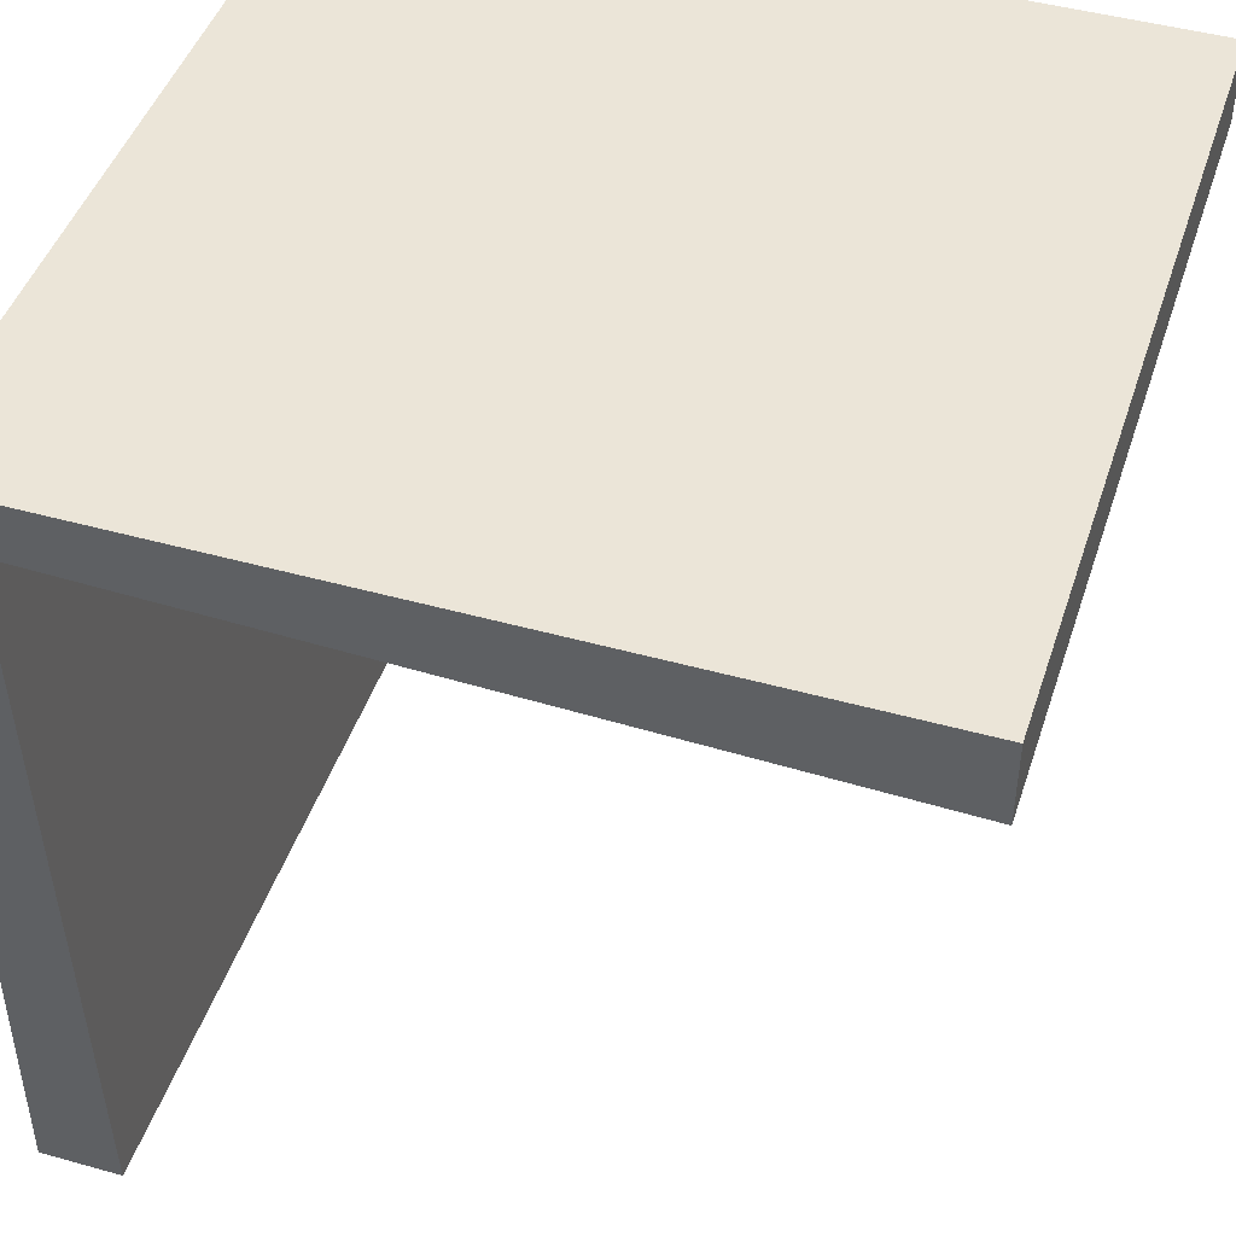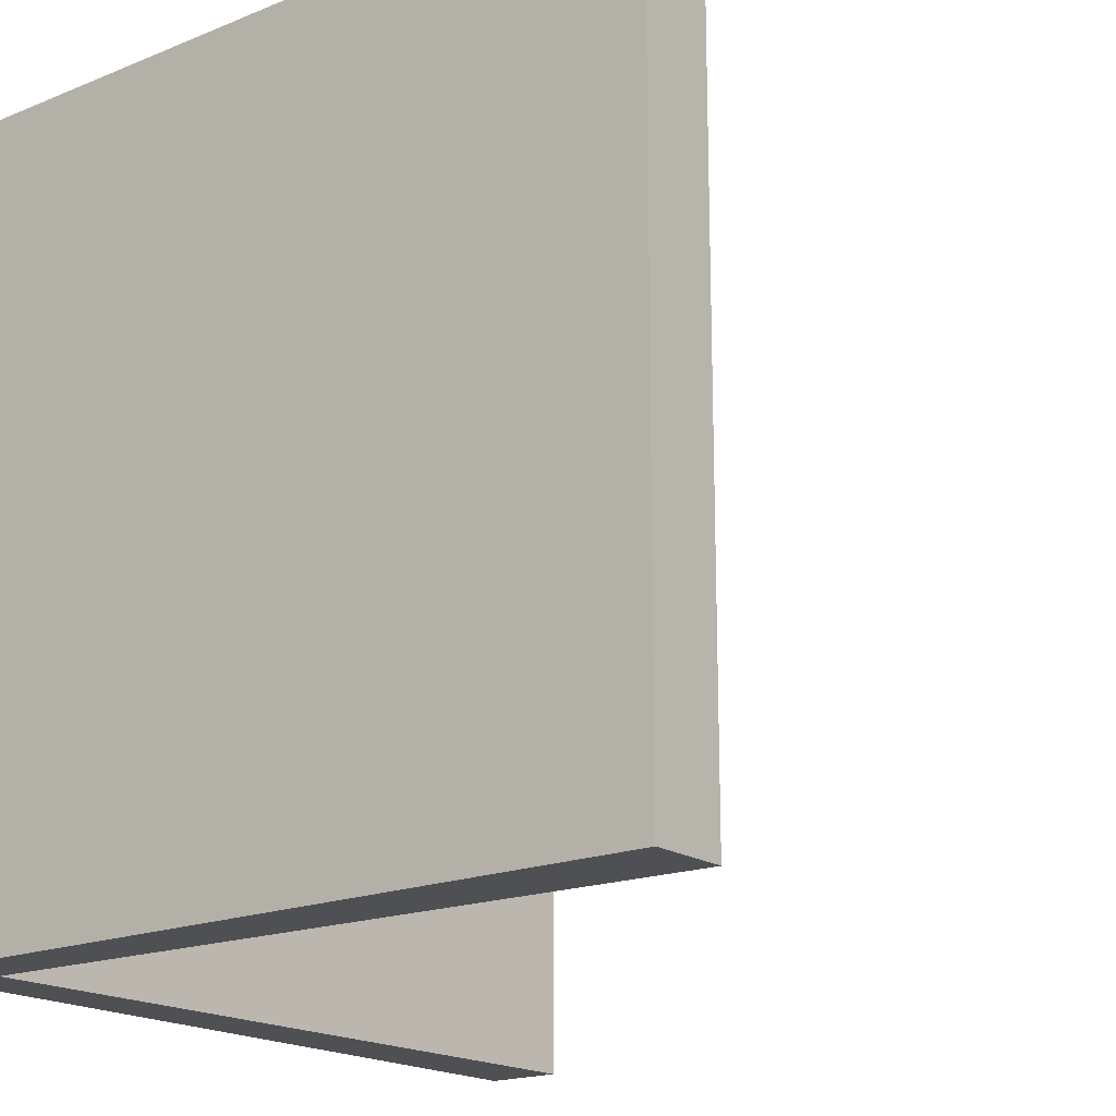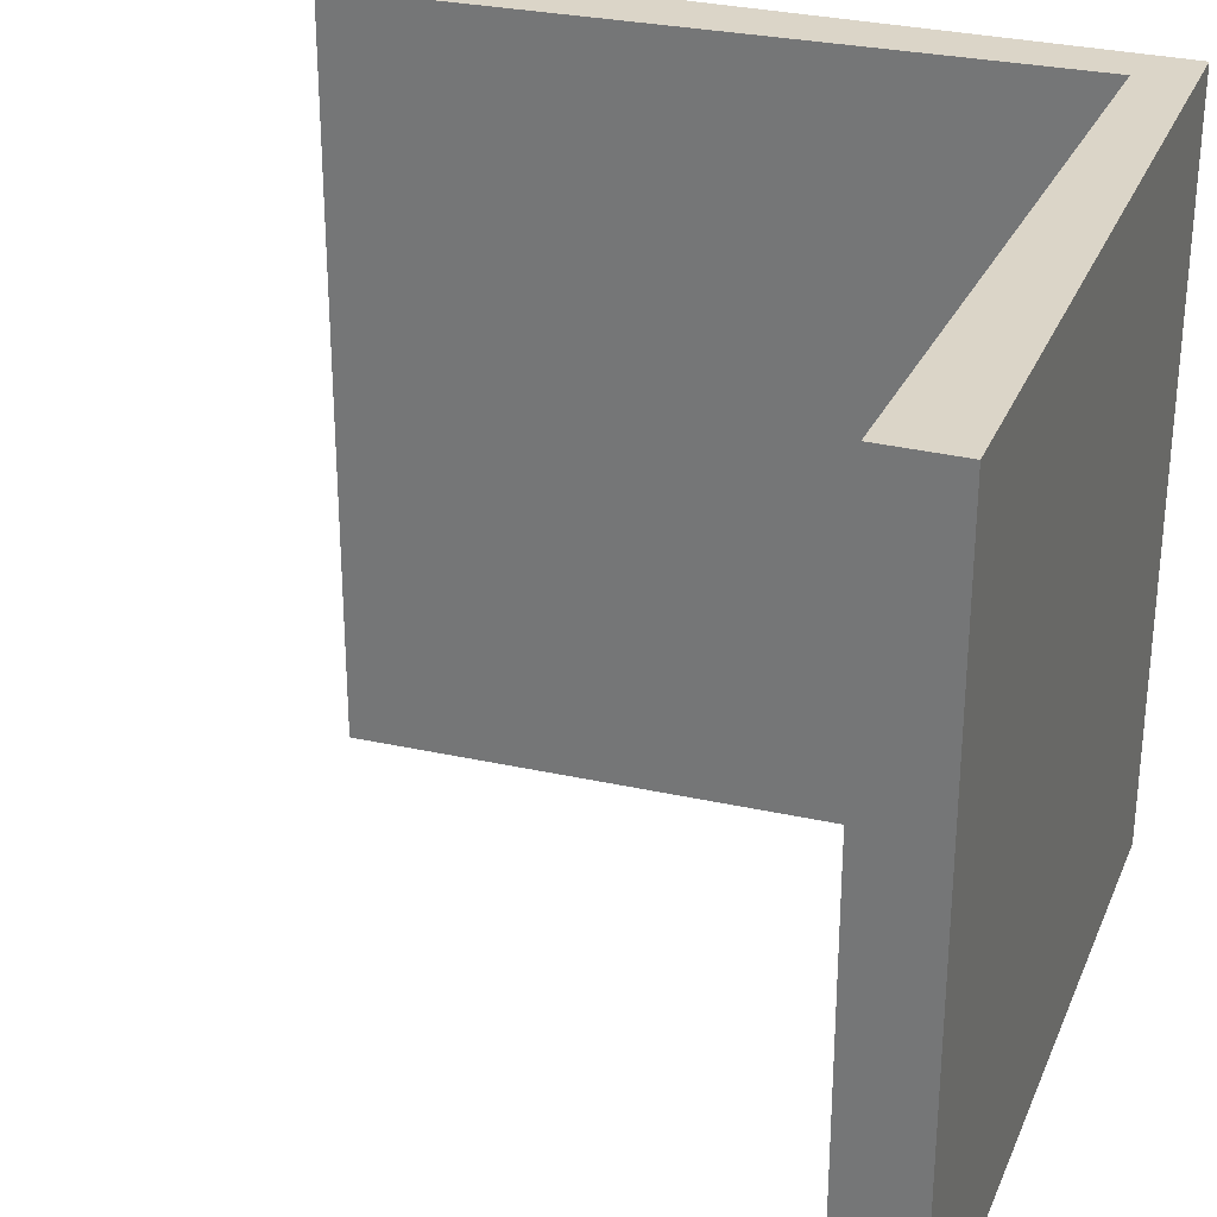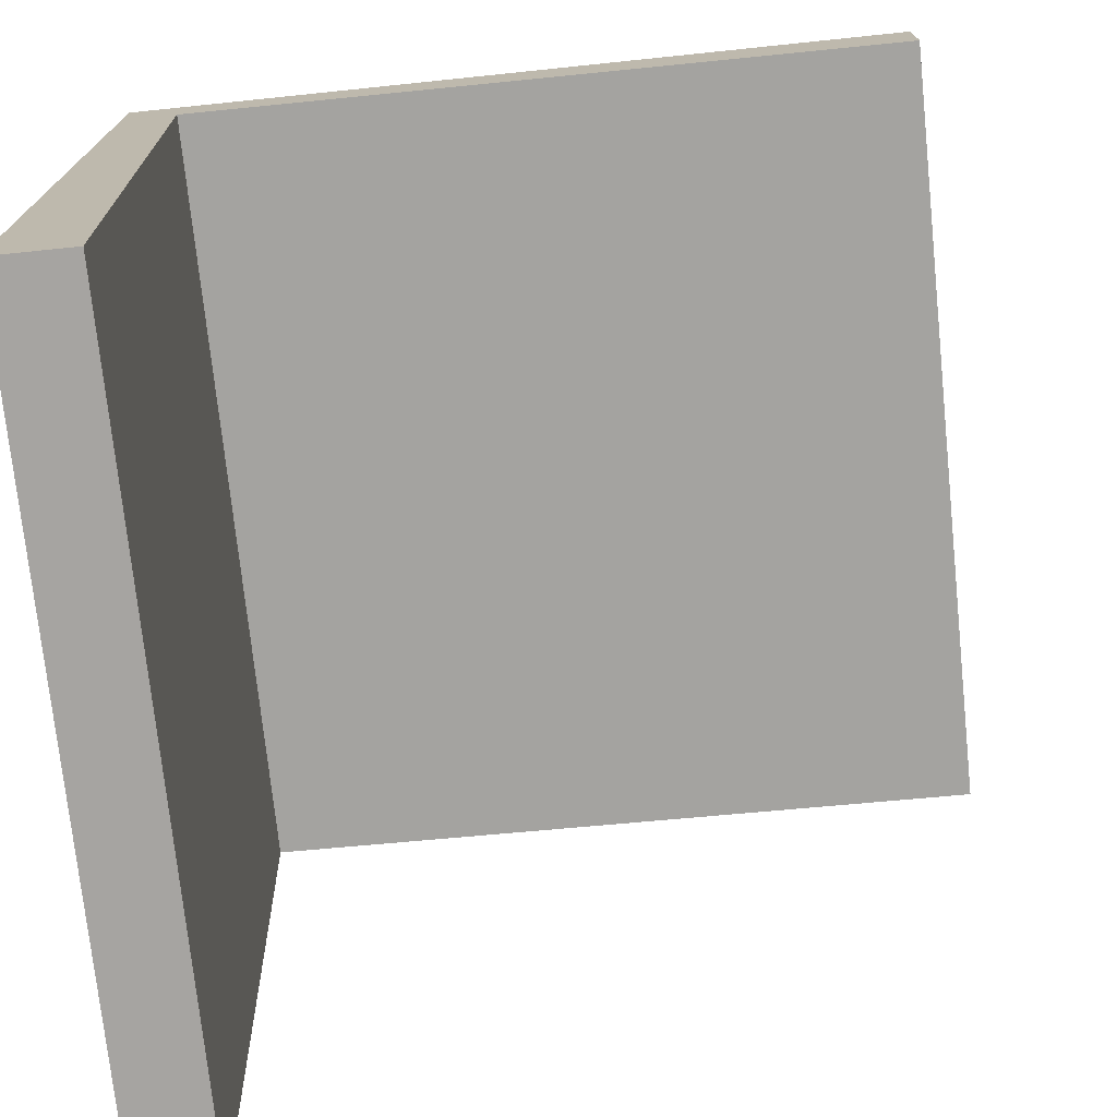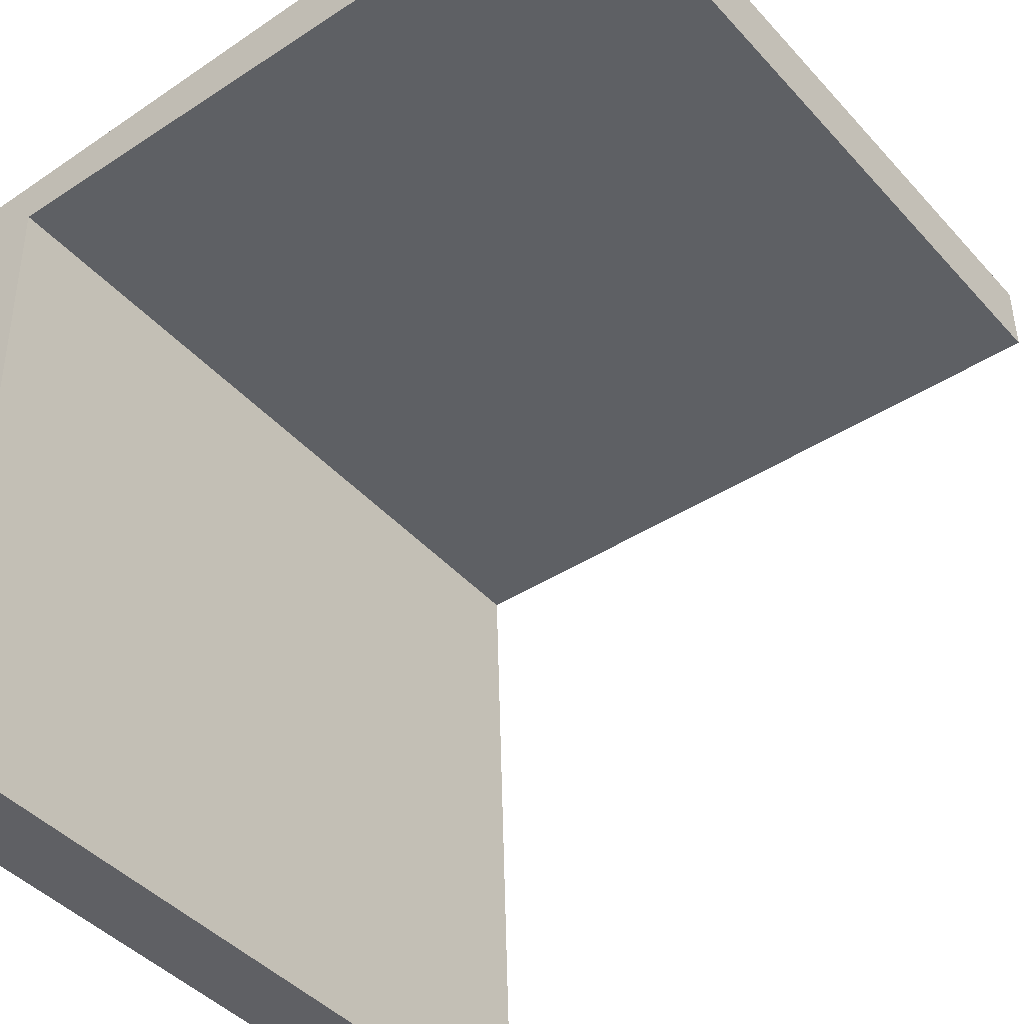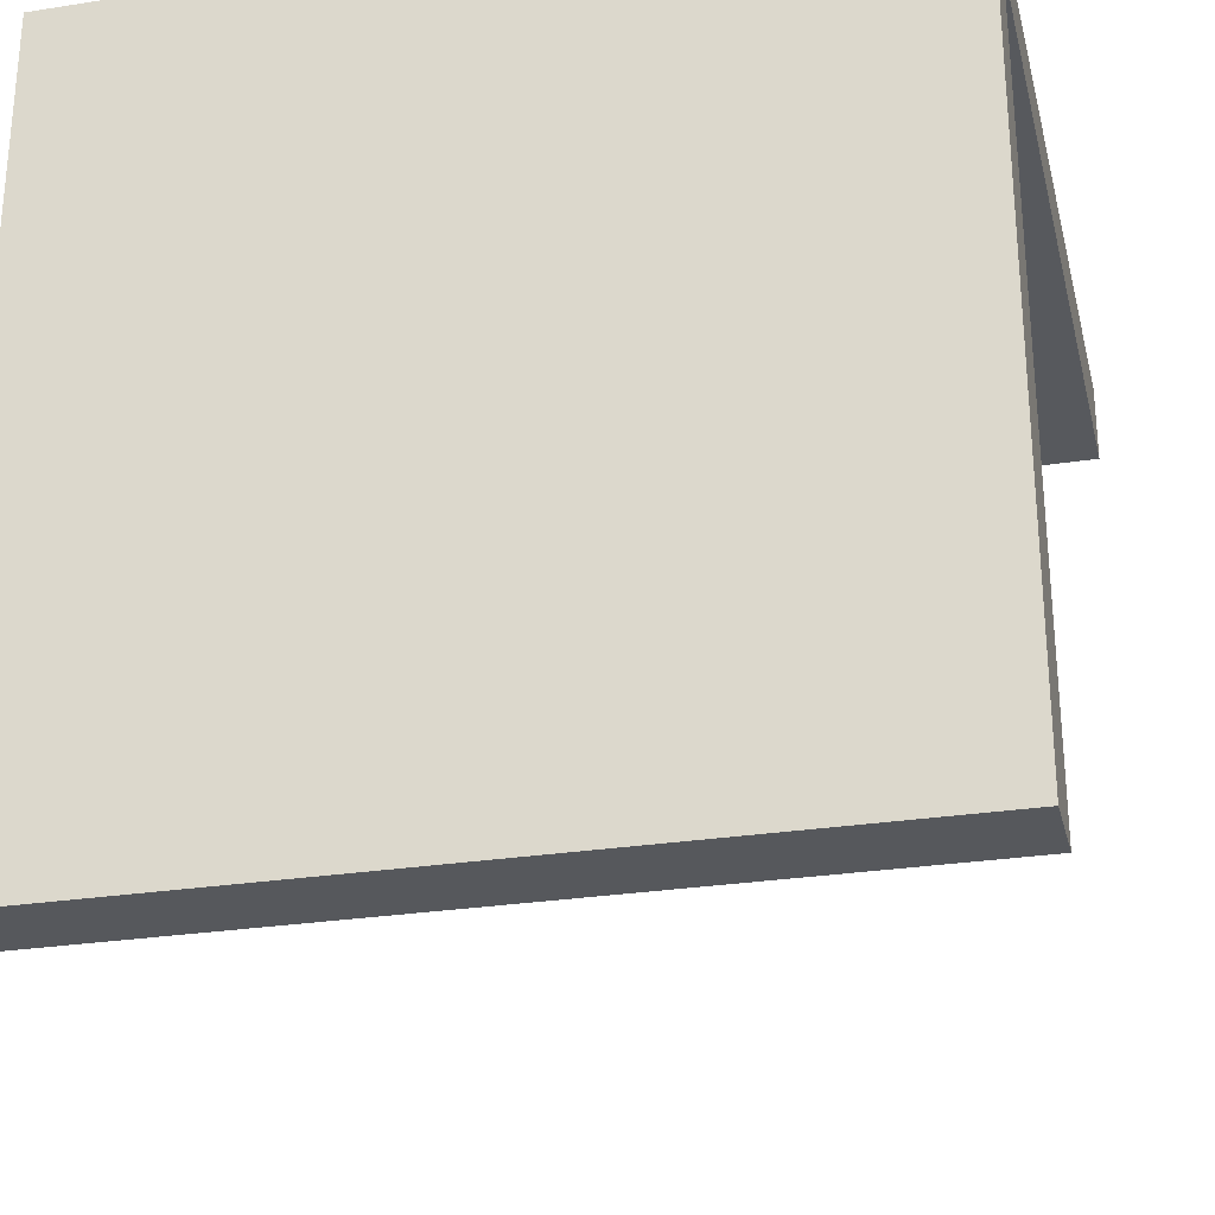
<metadata>
{"format":"obj","ext":"obj","renderer":"f3d","projection":"perspective","resolution":1024,"background":"white","views":[{"elev":45.6,"azim":17.9,"up":"+Z"},{"elev":-18.5,"azim":38.1,"up":"+Y"},{"elev":29.5,"azim":-160.1,"up":"+Y"},{"elev":-73.5,"azim":5.9,"up":"+Z"},{"elev":-43.7,"azim":38.6,"up":"+Z"},{"elev":-27.7,"azim":-76.5,"up":"+Z"}]}
</metadata>
<code>
o Cube_Cube.003
v -1 -1 1
v -1 1 1
v -1 -1 -1
v -1 1 -1
v 1 -1 1
v 1 1 1
v -0.8586 -1 0.8586
v -0.8586 1 0.8586
v -0.8 -1 -1
v -0.8 1 -1
v 1 -1 0.8
v 1 1 0.8
f 1 2 4 3
f 5 6 2 1
f 7 9 10 8
f 11 7 8 12
f 1 3 9 7
f 4 2 8 10
f 3 4 10 9
f 6 5 11 12
f 5 1 7 11
f 2 6 12 8

</code>
